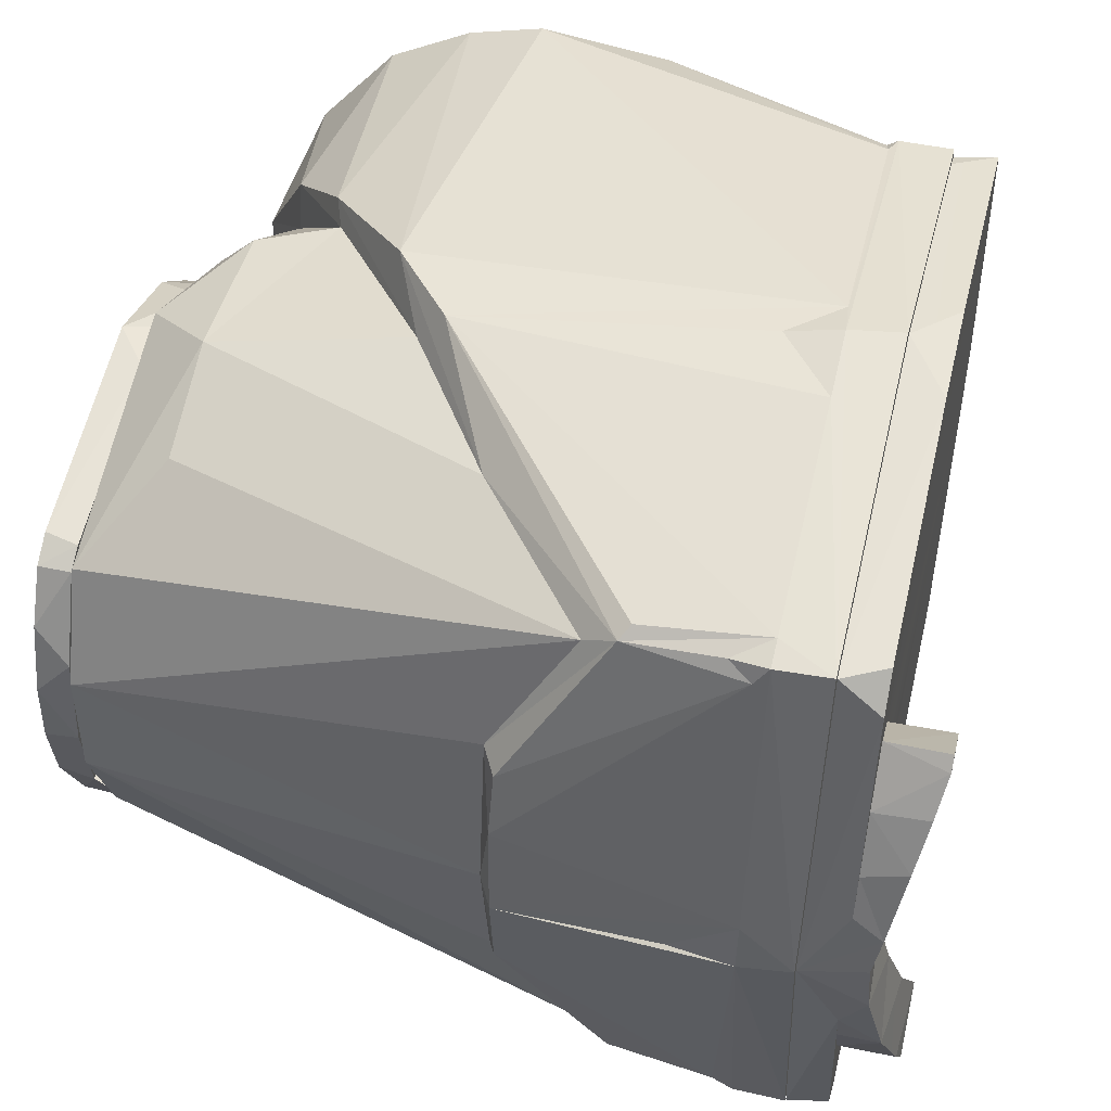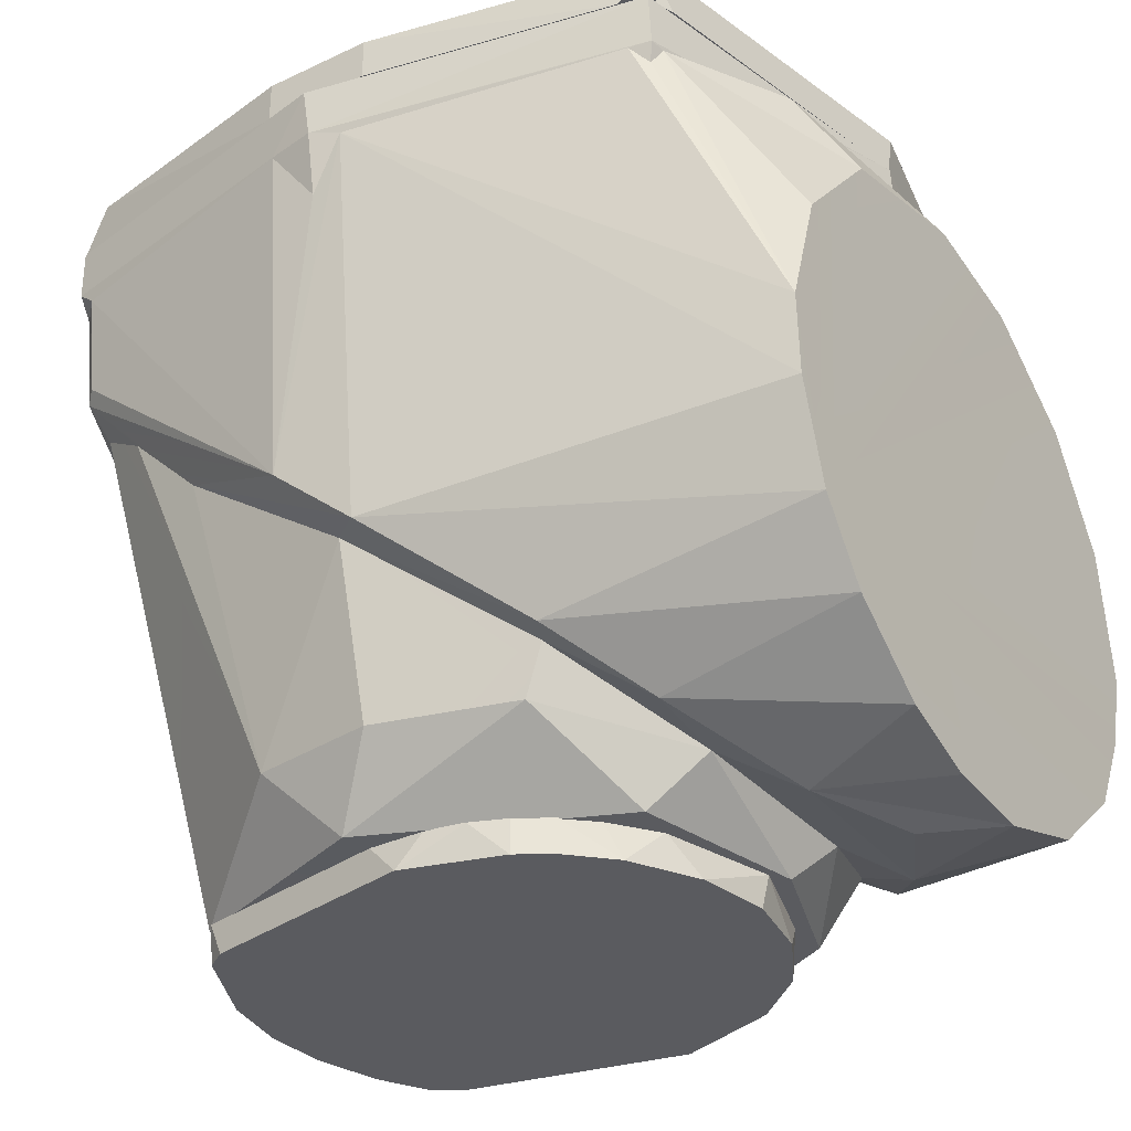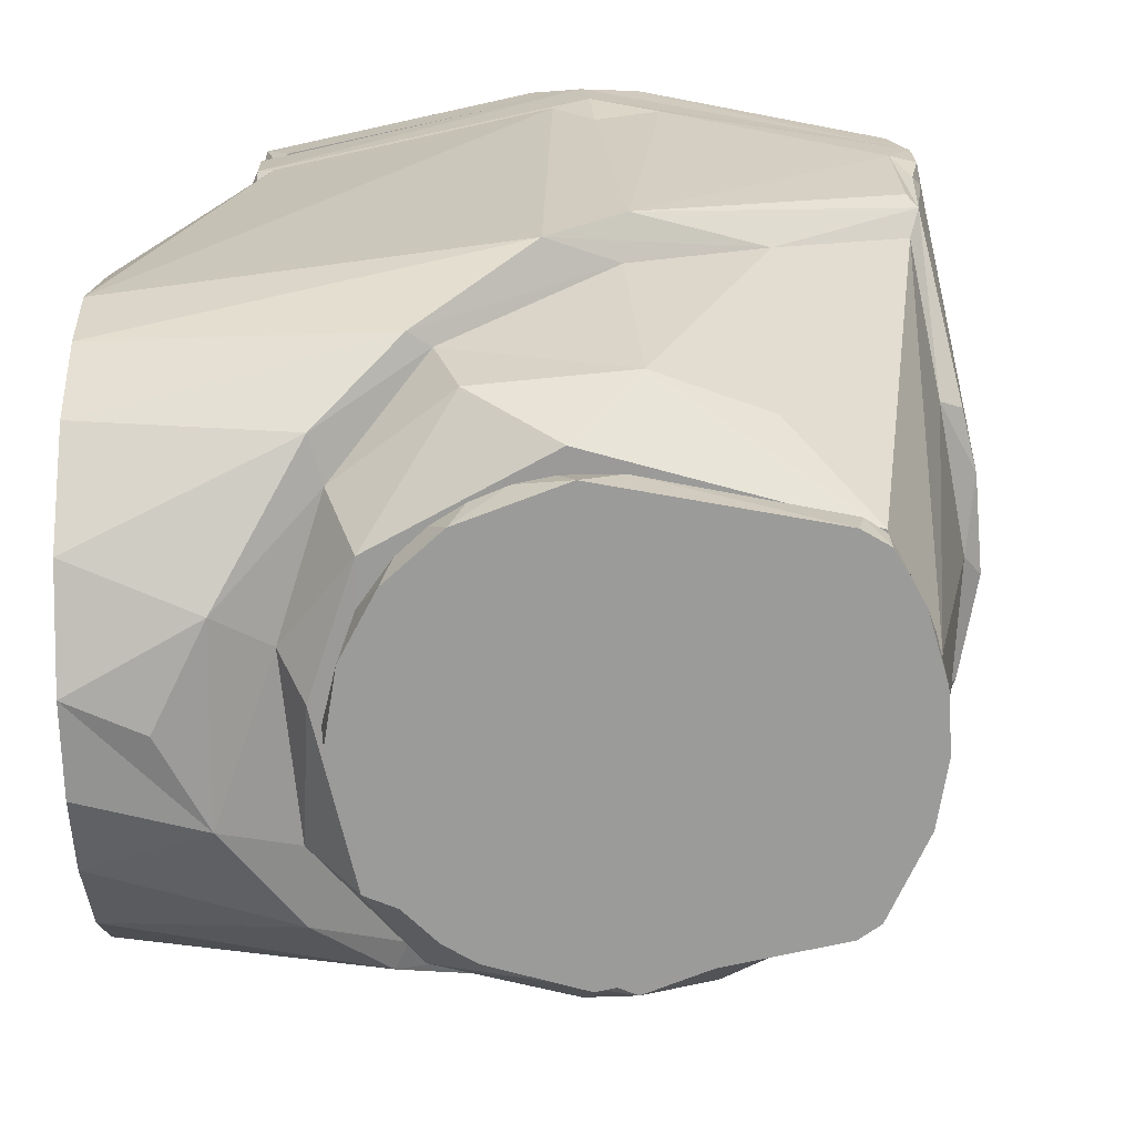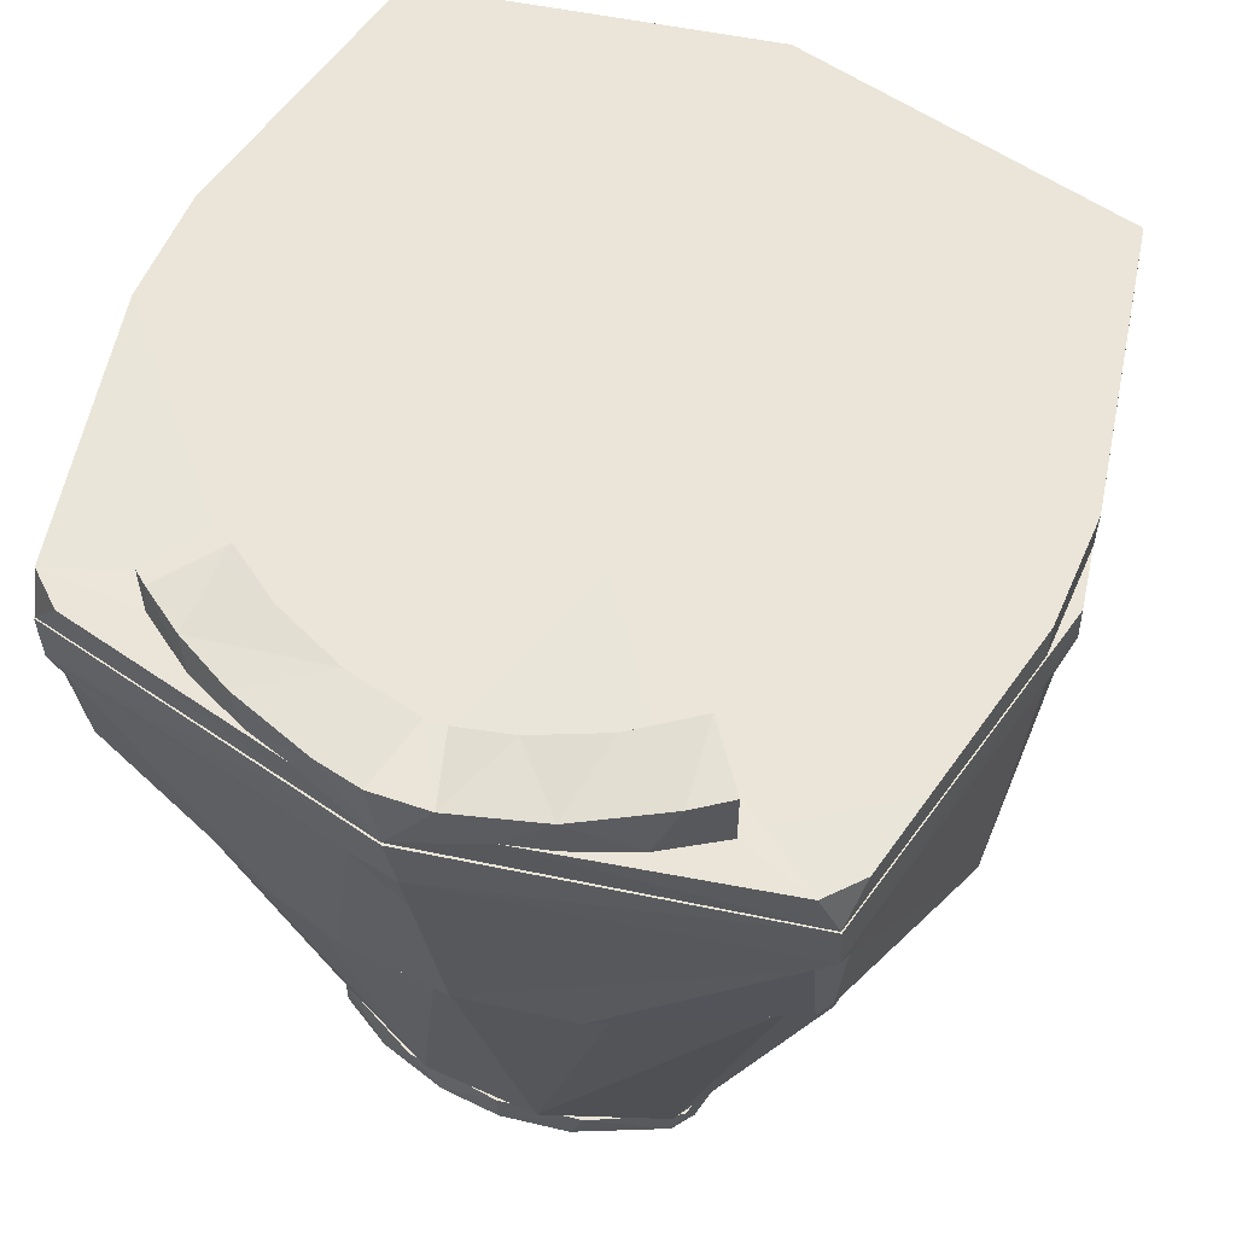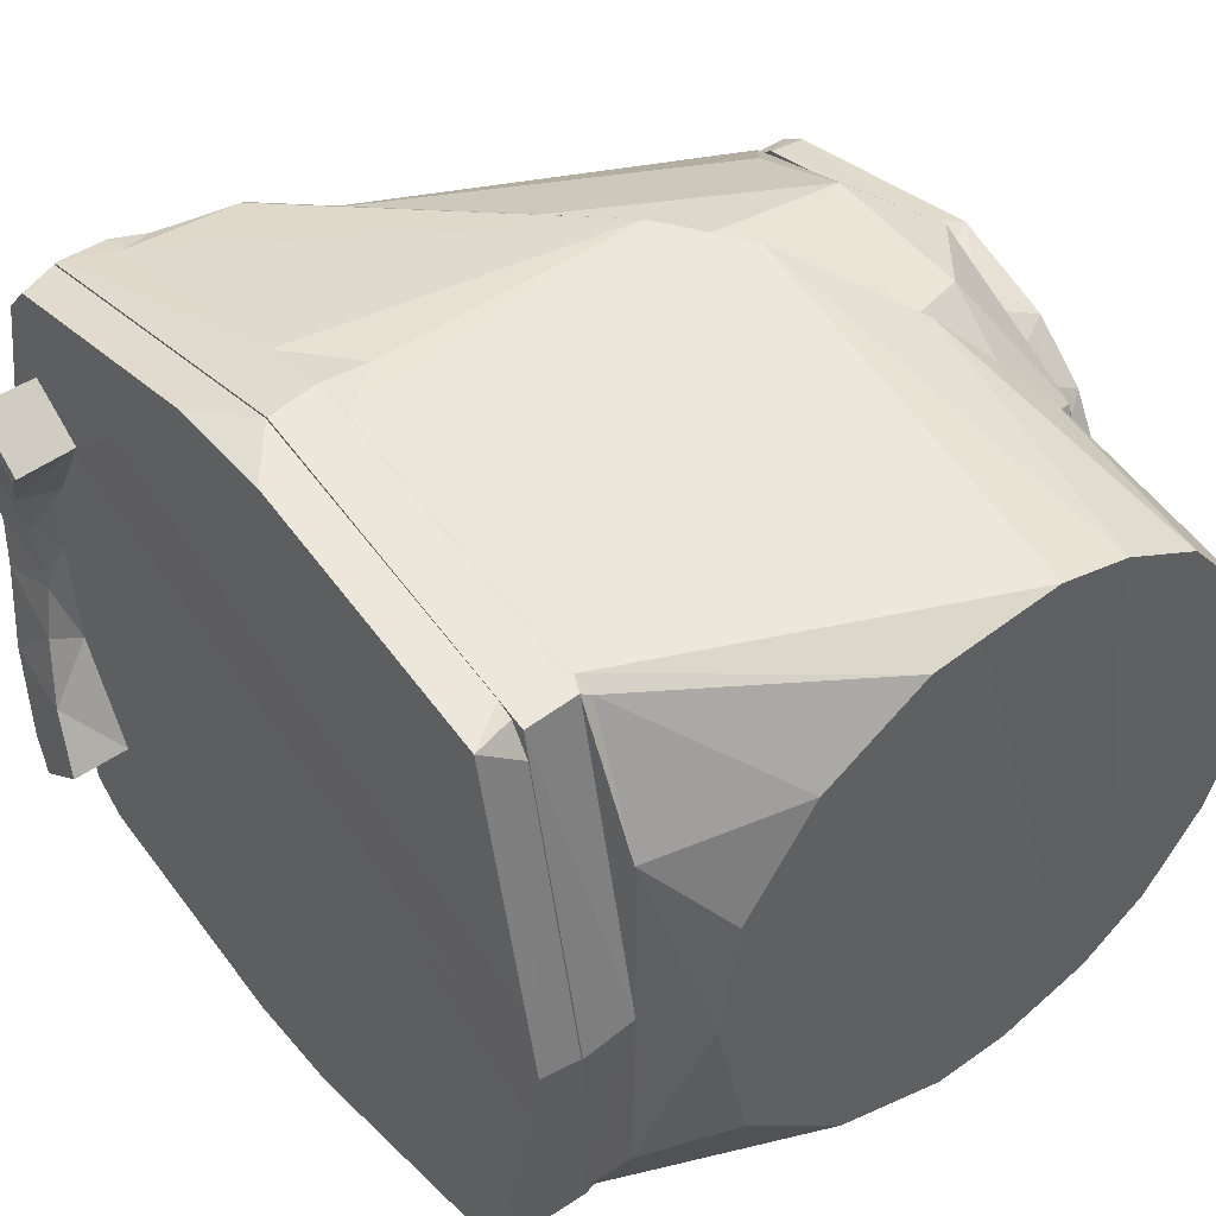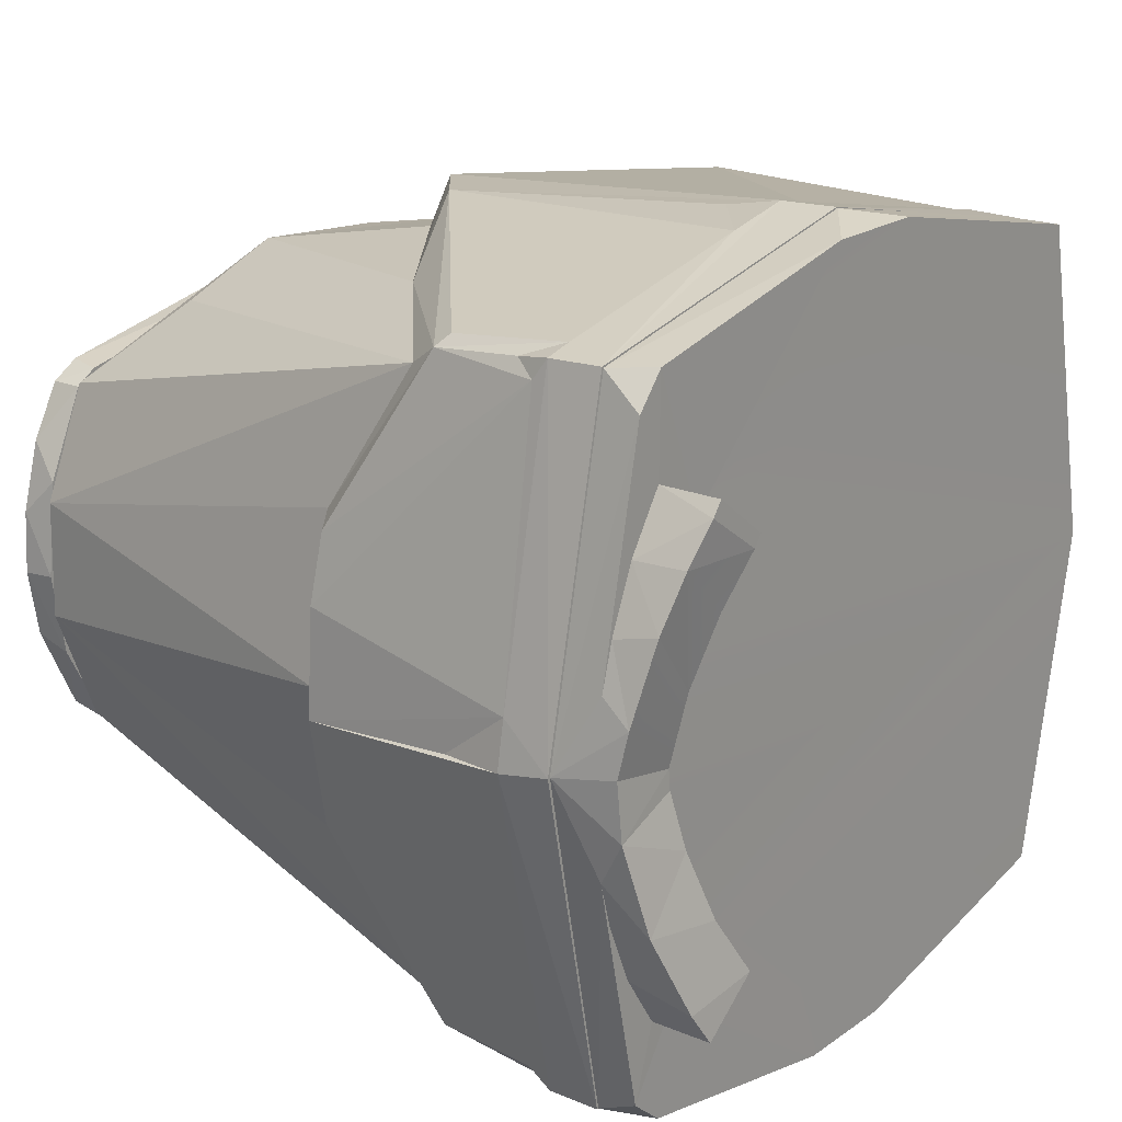
<metadata>
{"format":"obj","ext":"obj","renderer":"f3d","projection":"perspective","resolution":1024,"background":"white","views":[{"elev":49.1,"azim":103.5,"up":"+Z"},{"elev":-32.9,"azim":-146.7,"up":"+Y"},{"elev":-69.6,"azim":0.9,"up":"+Y"},{"elev":58.7,"azim":113.5,"up":"+Y"},{"elev":46.4,"azim":-127.8,"up":"+Z"},{"elev":19.8,"azim":127.9,"up":"+Z"}]}
</metadata>
<code>
o fl_hipx08.042
v -0.0016 -0.04 0.0275
v -0.0035 -0.036 0.0267
v 0.0033 -0.036 0.0267
v -0.008 -0.036 0.0258
v -0.0141 -0.04 0.0229
v -0.0161 -0.036 0.0217
v -0.0122 -0.036 0.0241
v -0.0209 -0.04 0.0169
v -0.0235 -0.036 0.0131
v -0.0195 -0.036 0.0186
v -0.0253 -0.04 0.0089
v -0.0274 -0.036 0.0007
v -0.0269 -0.04 -0
v -0.0253 -0.04 -0.0089
v -0.0235 -0.036 -0.0131
v -0.0209 -0.04 -0.0169
v -0.0195 -0.036 -0.0186
v -0.0161 -0.04 -0.0217
v -0.0122 -0.036 -0.0241
v -0.0161 -0.036 -0.0217
v -0.0122 -0.04 -0.0241
v -0.008 -0.036 -0.0258
v -0.0006 -0.04 -0.0275
v -0.0035 -0.036 -0.0267
v 0.0033 -0.036 -0.0267
v 0.0262 -0.036 0.0219
v 0.0254 -0.04 0.0222
v 0.0287 -0.04 0.0202
v 0.0287 -0.0361 0.0202
v 0.0345 -0.04 0.0056
v 0.0336 -0.036 0.0098
v 0.0348 -0.036 -0.0015
v 0.0322 -0.04 0.0139
v 0.0331 -0.036 -0.0115
v 0.0286 -0.04 -0.0202
v 0.0335 -0.04 -0.0099
v 0.0279 -0.036 -0.0216
v 0.026 -0.04 -0.022
v 0.0349 -0.04 -0.0018
v 0.03745 0.03988 -0.03989
v 0.03683 0.02732 -0.03895
v 0.03814 0.02623 -0.0377
v 0.004452 9.2e-05 -0.04401
v -0.004134 0.04072 -0.0468
v -0.005266 -0.008172 -0.04299
v 0.005365 0.04171 -0.0467
v -0.000523 0.0339 -0.04637
v 0.0465 0.03391 -0.001118
v 0.04777 0.04171 -0.000683
v 0.04512 0.0143 -0.003112
v 0.04677 0.04171 0.004932
v 0.0442 0.01417 0.009298
v 0.001054 0.03522 0.04659
v 0.008853 0.0417 0.04614
v 0.004327 -0.000107 0.04398
v -0.003876 0.04125 0.04684
v -0.03893 -0.03507 -0.01141
v -0.0445 -0.0365 -0
v -0.03832 -0.03487 0.012
v -0.03051 -0.02875 -0.02549
v -0.0535 -0.0325 -0.0166
v -0.0535 -0.03642 0.004011
v -0.0535 -0.01688 -0.03247
v -0.0535 -0.0251 -0.0265
v 0.03817 0.02621 0.03763
v 0.03682 0.02736 0.03897
v -0.0535 0.01829 -0.03183
v -0.05346 0.03174 -0.01975
v -0.0535 -0.0127 0.0342
v -0.05355 -0.003613 0.03649
v -0.004893 -0.00762 0.04322
v 0.02006 0.007956 0.0378
v -0.0535 0.003997 -0.03651
v 0.03684 0.02227 0.03504
v -0.0535 -0.0055 -0.0361
v 0.03956 0.0127 0.01845
v 0.0424 0.0144 0.0171
v 0.03999 0.04 0.03709
v -0.01861 -0.01904 0.03656
v -0.01599 -0.01802 0.03454
v -0.02833 -0.02696 0.02848
v -0.04002 0.0415 -0.03766
v -0.02686 -0.02693 0.02279
v 0.04295 0.01278 -0.000435
v -0.03206 -0.03122 0.007314
v -0.0475 0.0417 -0.0235
v -0.0535 -0.0358 -0.0073
v -0.03707 0.04158 -0.04003
v 0.003614 -0.003528 0.03922
v 0.0395 0.04165 -0.03966
v 0.03632 0.04166 0.04034
v 0.02115 0.008782 -0.03766
v 0.03982 0.03922 -0.03753
v 0.04261 0.01398 -0.01603
v -0.03923 0.03921 -0.03899
v 0.03026 0.01774 -0.03738
v 0.03703 0.02237 -0.03485
v -0.0535 0.01221 0.03463
v -0.03954 0.04032 0.03871
v -0.03744 0.04075 0.03996
v 0.03965 0.04165 0.03951
v -0.000615 -0.006736 -0.03894
v -0.0221 -0.02168 -0.0344
v 0.03955 0.01269 -0.01852
v -0.0242 -0.0361 -0.0181
v -0.0233 -0.0361 0.0187
v -0.0025 -0.0361 0.0297
v -0.03038 -0.02985 -0.01545
v -0.0535 -0.0227 0.02884
v -0.05351 -0.0321 0.01759
v -0.02054 -0.02171 -0.0311
v -0.04775 0.04161 0.000444
v -0.03945 0.04163 0.03968
v -0.0475 0.0417 0.0235
v -0.05356 0.03635 0
v -0.0535 0.0338 0.01425
v -0.0535 0.02505 0.02674
v 0.02856 -0.03602 0.02062
v 0.0041 -0.0361 -0.0301
v 0.029 -0.036 -0.0205
v -0.0288 -0.036 0.0029
v 0.0128 -0.0275 -0.033
v -0.0018 -0.0274 -0.035
v -0.0183 -0.0275 -0.0306
v -0.013 -0.0275 0.0332
v 0.0053 -0.0274 0.0347
v 0.0478 0.048 0.0005
v 0.0397 0.048 -0.0395
v 0.0395 0.048 0.0397
v 0.0005 0.0417 0.0478
v -0.0005 0.048 0.0478
v -0.0397 0.048 0.0395
v -0.0478 0.048 -0.0005
v -0.0397 0.0417 -0.0395
v -0.0395 0.048 -0.0397
v -0.0005 0.0417 -0.0478
v 0.0005 0.048 -0.0478
v 0.0343 -0.0359 0.0075
v 0.03868 0.03723 0.03873
v 0.0346 -0.0359 -0.0064
v 0.0185 -0.0274 0.0298
v 0.0305 0.0603 -0.0234
v 0.0348 0.0589 -0.0164
v 0.0308 0.053 -0.0236
v 0.037 0.0531 -0.0102
v 0.0382 0.0531 0.0034
v 0.0384 0.0557 -0.0019
v 0.0375 0.0571 -0.0083
v 0.0375 0.0571 0.0085
v 0.0385 0.0556 0.0004
v 0.0349 0.0589 0.0163
v 0.036 0.0531 0.0136
v 0.0315 0.0603 0.0221
v 0.0308 0.053 0.0235
v 0.0305 0.0603 0.0234
v 0.0065 0.0531 -0.0464
v -0.0065 0.0481 -0.0464
v 0.0065 0.0481 -0.0464
v -0.0065 0.0531 -0.0464
v -0.0065 0.0531 0.0464
v 0.0065 0.0531 0.0464
v -0.0005 0.0481 0.0477
v 0.0467 0.0561 -0.0046
v 0.047 0.0557 0.0021
v 0.046 0.0531 0.0098
v 0.0464 0.0566 0.0072
v 0.0476 0.0481 0.0006
v 0.0445 0.0531 0.0151
v 0.044 0.0582 0.0163
v 0.0415 0.0531 0.0222
v 0.0413 0.0594 0.0224
v 0.0373 0.0603 0.0286
v 0.0385 0.0603 0.027
v 0.0373 0.0531 0.0286
v 0.046 0.0531 -0.0098
v 0.0445 0.058 -0.015
v 0.0445 0.0531 -0.0151
v 0.0415 0.0531 -0.0222
v 0.0399 0.0598 -0.0247
v 0.0373 0.0531 -0.0286
v 0.0373 0.0603 -0.0286
v 0.04 0.0531 -0.0371
v 0.0361 0.0531 -0.0404
v 0.0404 0.0531 0.0361
v 0.0371 0.0531 0.04
v -0.0396 0.0531 -0.0394
v -0.0394 0.0531 0.0396
v -0.0477 0.0531 0.0005
v 0.0396 0.0481 -0.0394
v 0.0394 0.0481 0.0396
v -0.0381 0.0481 0.0396
v -0.0404 0.0481 0.0361
v -0.0361 0.0481 0.0404
v -0.0477 0.0481 -0.0005
v -0.0404 0.0481 -0.0361
v -0.0396 0.0481 -0.0381
v -0.0361 0.0481 -0.0404
f 1 3 2
f 1 2 4
f 5 7 6
f 8 10 9
f 8 9 11
f 11 9 12
f 11 12 13
f 13 12 14
f 14 12 15
f 14 15 16
f 16 15 17
f 18 20 19
f 18 19 21
f 21 19 22
f 21 22 23
f 23 22 24
f 23 24 25
f 26 3 27
f 27 3 1
f 26 27 28
f 26 28 29
f 30 32 31
f 29 28 33
f 30 31 33
f 33 31 29
f 34 36 35
f 34 35 37
f 38 37 35
f 1 38 27
f 32 30 39
f 38 16 18
f 37 23 25
f 38 18 21
f 39 34 32
f 38 35 36
f 38 21 23
f 6 10 5
f 38 36 39
f 38 39 30
f 22 19 20
f 38 30 33
f 38 33 28
f 22 20 17
f 38 28 27
f 22 25 24
f 17 20 16
f 8 38 5
f 4 5 1
f 38 11 13
f 4 7 5
f 38 13 14
f 38 14 16
f 40 42 41
f 43 45 44
f 46 43 47
f 48 50 49
f 48 51 50
f 52 50 51
f 53 55 54
f 53 56 55
f 57 59 58
f 60 57 61
f 58 59 62
f 63 64 61
f 65 66 55
f 63 68 67
f 69 71 70
f 55 72 65
f 63 67 73
f 74 65 72
f 63 73 75
f 52 77 76
f 78 52 51
f 79 81 80
f 75 44 45
f 40 43 46
f 82 73 67
f 81 59 83
f 76 84 52
f 50 52 84
f 85 83 59
f 82 68 86
f 82 67 68
f 57 62 87
f 73 88 44
f 89 72 71
f 40 46 90
f 55 71 72
f 54 55 91
f 92 45 43
f 93 94 42
f 95 88 73
f 73 82 95
f 41 42 43
f 92 42 96
f 42 97 96
f 42 92 43
f 98 100 99
f 78 51 101
f 65 77 78
f 65 76 77
f 56 100 70
f 102 103 45
f 89 79 80
f 42 94 97
f 94 104 97
f 93 49 50
f 105 107 106
f 57 108 85
f 103 63 45
f 109 110 81
f 63 61 87
f 79 109 81
f 63 87 62
f 94 84 104
f 94 50 84
f 57 60 108
f 60 111 108
f 63 62 110
f 110 59 81
f 82 86 112
f 63 110 109
f 112 114 113
f 111 60 103
f 63 109 69
f 103 64 63
f 63 69 70
f 64 103 60
f 98 70 100
f 63 70 98
f 115 116 114
f 117 99 114
f 113 114 99
f 63 98 117
f 116 117 114
f 68 115 86
f 63 117 116
f 112 86 115
f 63 116 115
f 63 115 68
f 118 105 119
f 119 120 118
f 106 121 105
f 122 119 123
f 123 119 124
f 124 119 105
f 108 111 124
f 105 121 108
f 108 121 85
f 121 106 85
f 83 106 125
f 125 106 107
f 125 107 126
f 126 107 118
f 49 128 127
f 101 127 129
f 91 101 129
f 130 129 131
f 130 131 113
f 113 131 132
f 112 132 133
f 133 82 112
f 133 134 82
f 134 133 135
f 134 135 136
f 136 135 137
f 137 90 46
f 46 136 137
f 90 137 128
f 137 135 133
f 131 133 132
f 133 131 129
f 74 138 76
f 127 133 129
f 78 101 139
f 51 48 49
f 128 133 127
f 138 84 76
f 44 136 47
f 134 136 88
f 136 44 88
f 88 95 134
f 111 102 123
f 140 97 104
f 141 126 118
f 134 95 82
f 100 113 99
f 130 113 56
f 113 100 56
f 56 53 130
f 136 46 47
f 122 123 102
f 122 102 92
f 92 96 122
f 89 80 126
f 125 126 80
f 90 49 93
f 91 65 139
f 104 84 140
f 53 54 130
f 101 91 139
f 74 72 141
f 72 89 126
f 40 90 93
f 97 120 122
f 122 96 97
f 120 119 122
f 138 140 84
f 138 120 140
f 138 118 120
f 141 118 74
f 117 98 99
f 115 114 112
f 106 83 85
f 51 49 127
f 42 40 93
f 65 78 139
f 43 44 47
f 71 55 56
f 56 70 71
f 63 75 45
f 80 81 83
f 109 79 69
f 62 59 110
f 55 66 91
f 50 94 93
f 59 57 85
f 87 61 57
f 61 64 60
f 124 105 108
f 90 128 49
f 51 127 101
f 129 130 54
f 54 91 129
f 132 112 113
f 123 124 111
f 83 125 80
f 126 141 72
f 142 144 143
f 143 144 145
f 146 147 145
f 147 148 145
f 145 148 143
f 149 150 146
f 146 150 147
f 151 149 152
f 152 149 146
f 153 151 154
f 154 151 152
f 153 154 155
f 156 158 157
f 156 157 159
f 160 162 161
f 150 164 163
f 147 150 163
f 165 167 166
f 165 166 168
f 168 166 169
f 168 169 170
f 170 169 171
f 172 174 173
f 173 174 170
f 173 170 171
f 167 164 166
f 167 163 164
f 163 167 175
f 163 175 176
f 176 175 177
f 178 179 176
f 178 176 177
f 179 178 180
f 179 180 181
f 181 142 179
f 153 155 173
f 173 155 172
f 175 182 177
f 177 182 178
f 183 156 144
f 154 160 161
f 165 168 184
f 184 168 170
f 184 170 174
f 184 174 185
f 185 174 154
f 185 154 161
f 144 159 186
f 154 187 160
f 188 146 145
f 154 188 187
f 146 188 152
f 152 188 154
f 178 182 180
f 180 182 144
f 144 182 183
f 144 156 159
f 144 186 188
f 144 188 145
f 172 155 174
f 174 155 154
f 142 181 144
f 144 181 180
f 148 147 163
f 148 163 176
f 148 176 143
f 143 176 179
f 179 142 143
f 166 149 169
f 169 149 171
f 164 150 166
f 166 150 149
f 171 149 151
f 153 173 171
f 153 171 151
f 182 189 183
f 189 158 183
f 183 158 156
f 167 189 175
f 175 189 182
f 185 190 184
f 190 167 184
f 184 167 165
f 162 190 161
f 161 190 185
f 187 192 191
f 187 191 193
f 193 162 187
f 187 162 160
f 194 192 188
f 188 192 187
f 186 196 195
f 195 194 186
f 186 194 188
f 157 197 159
f 159 197 186
f 5 38 1
f 38 23 37
f 36 34 39
f 5 10 8
f 16 20 18
f 11 38 8
f 79 71 69
f 77 52 78
f 73 44 75
f 41 43 40
f 58 62 57
f 102 45 92
f 74 76 65
f 111 103 102
f 71 79 89
f 118 107 105
f 118 138 74
f 137 133 128
f 120 97 140
f 66 65 91

</code>
